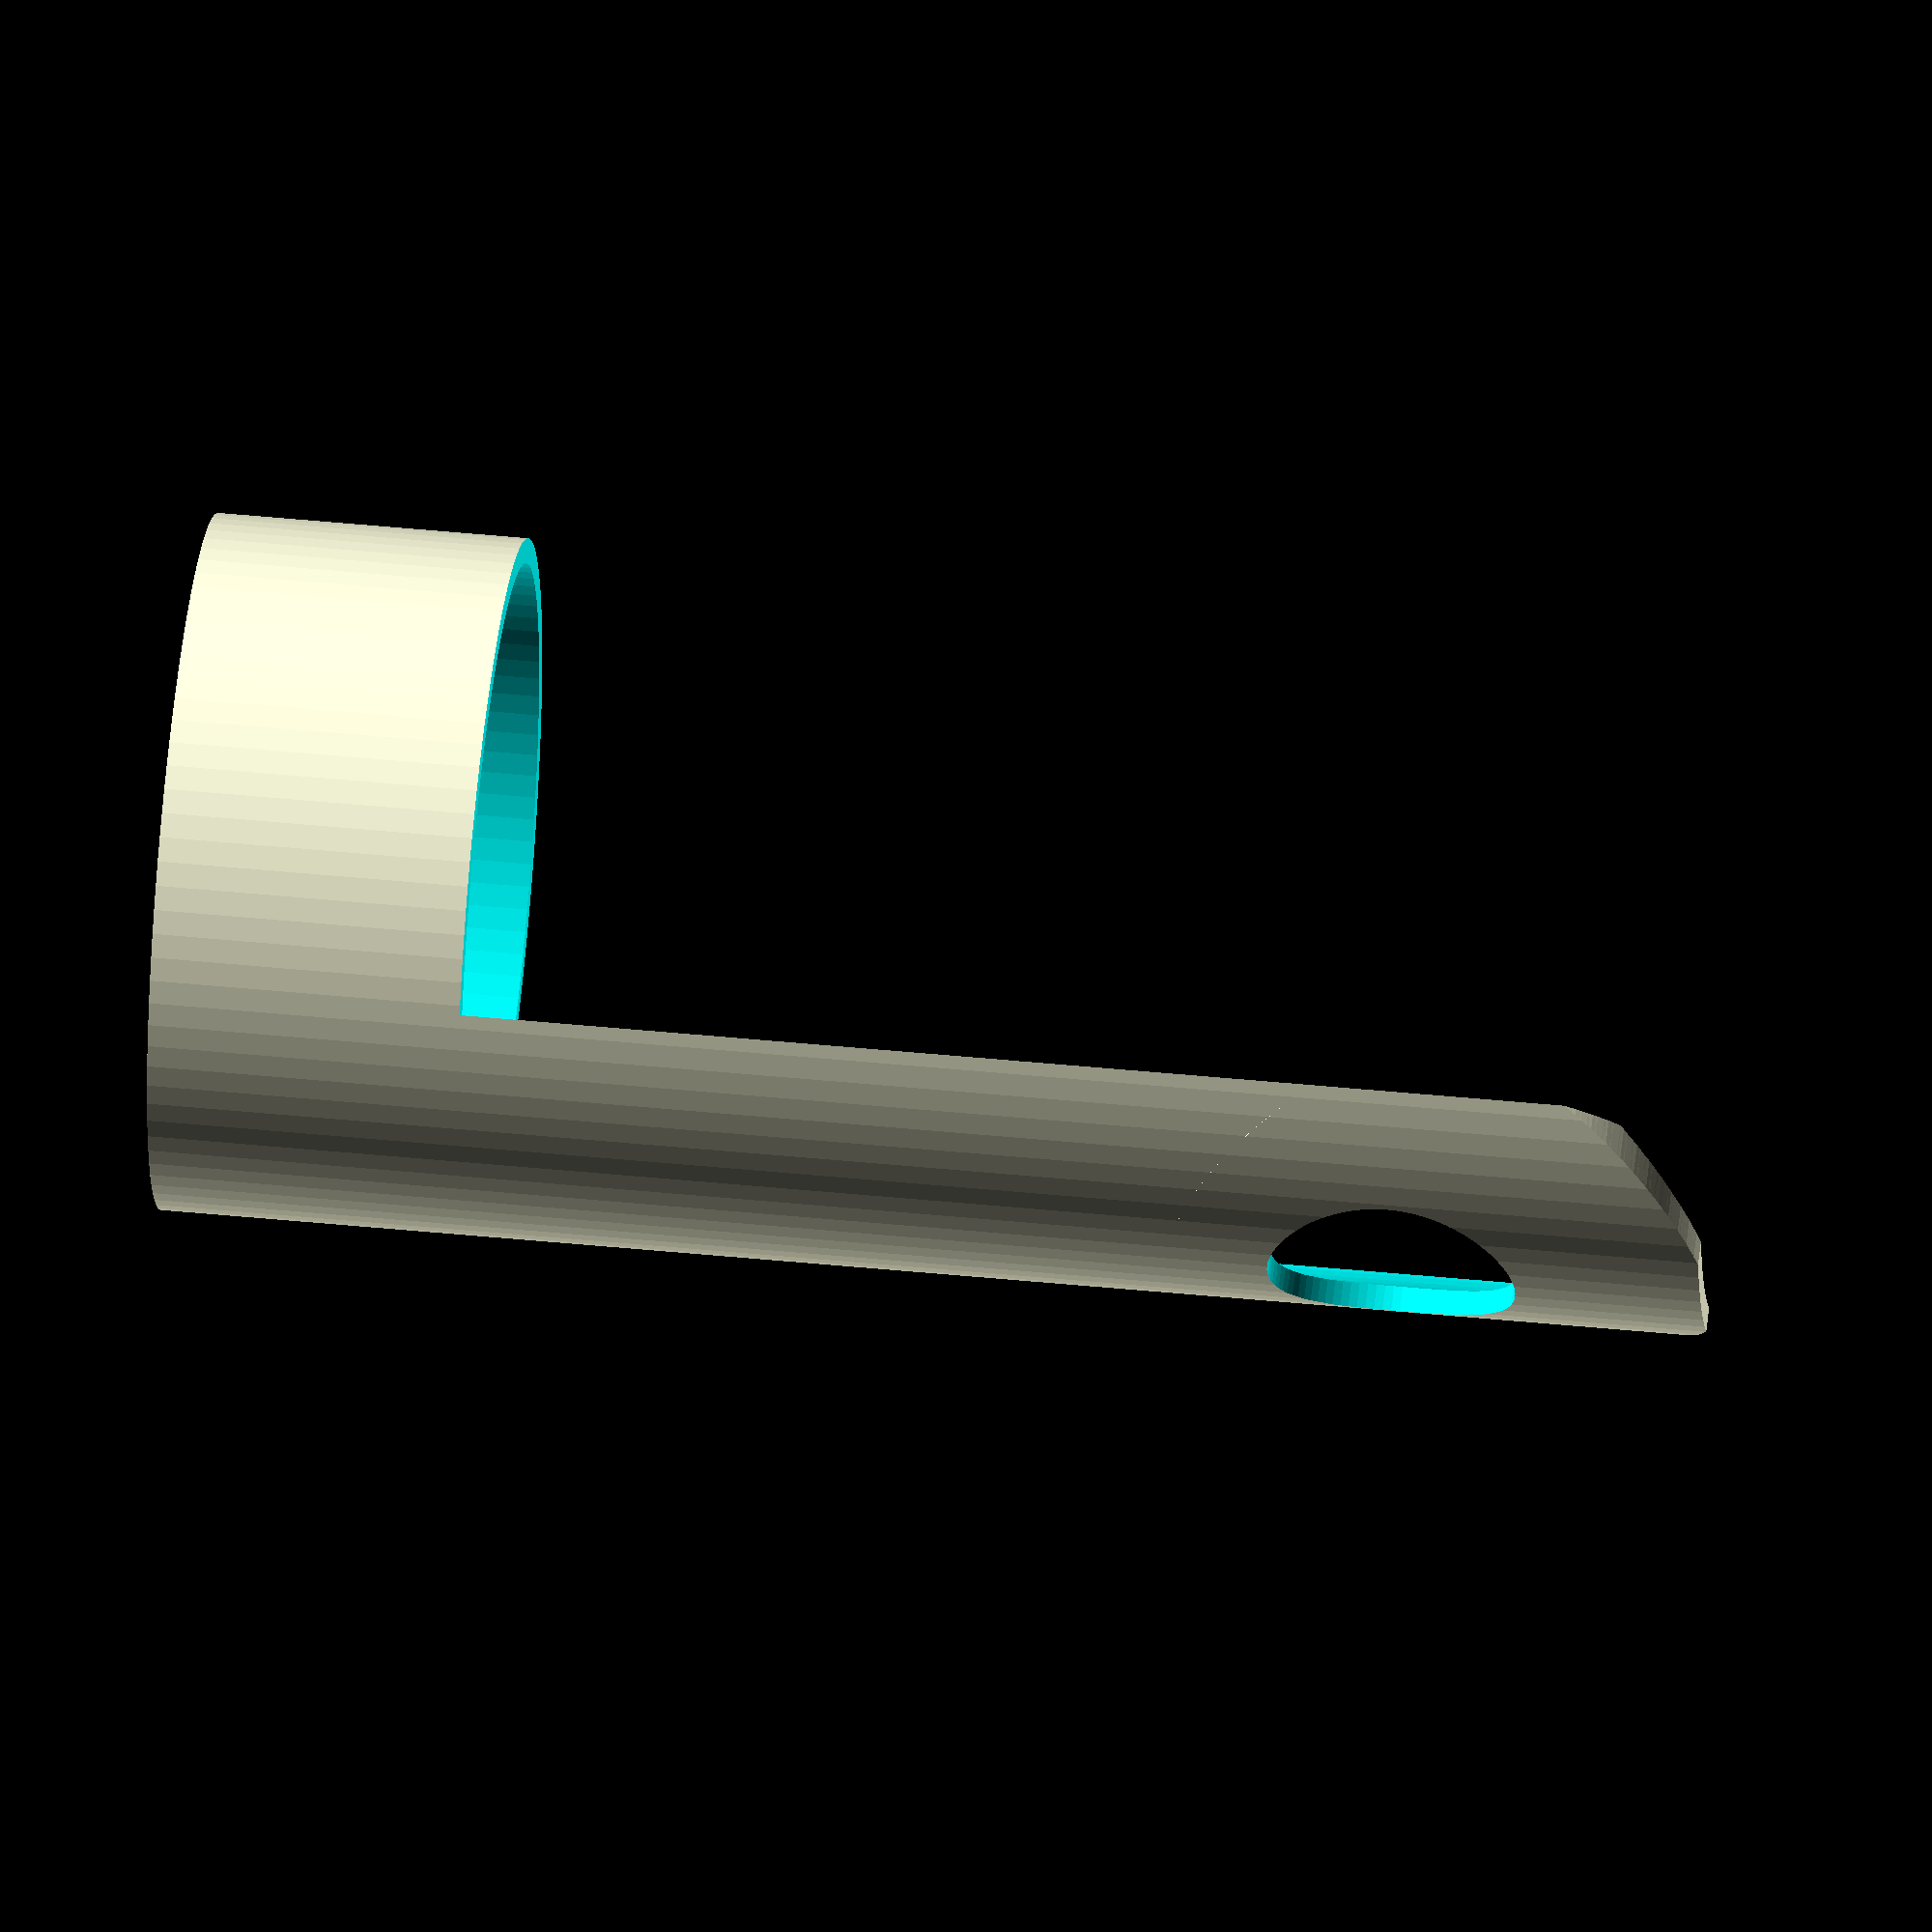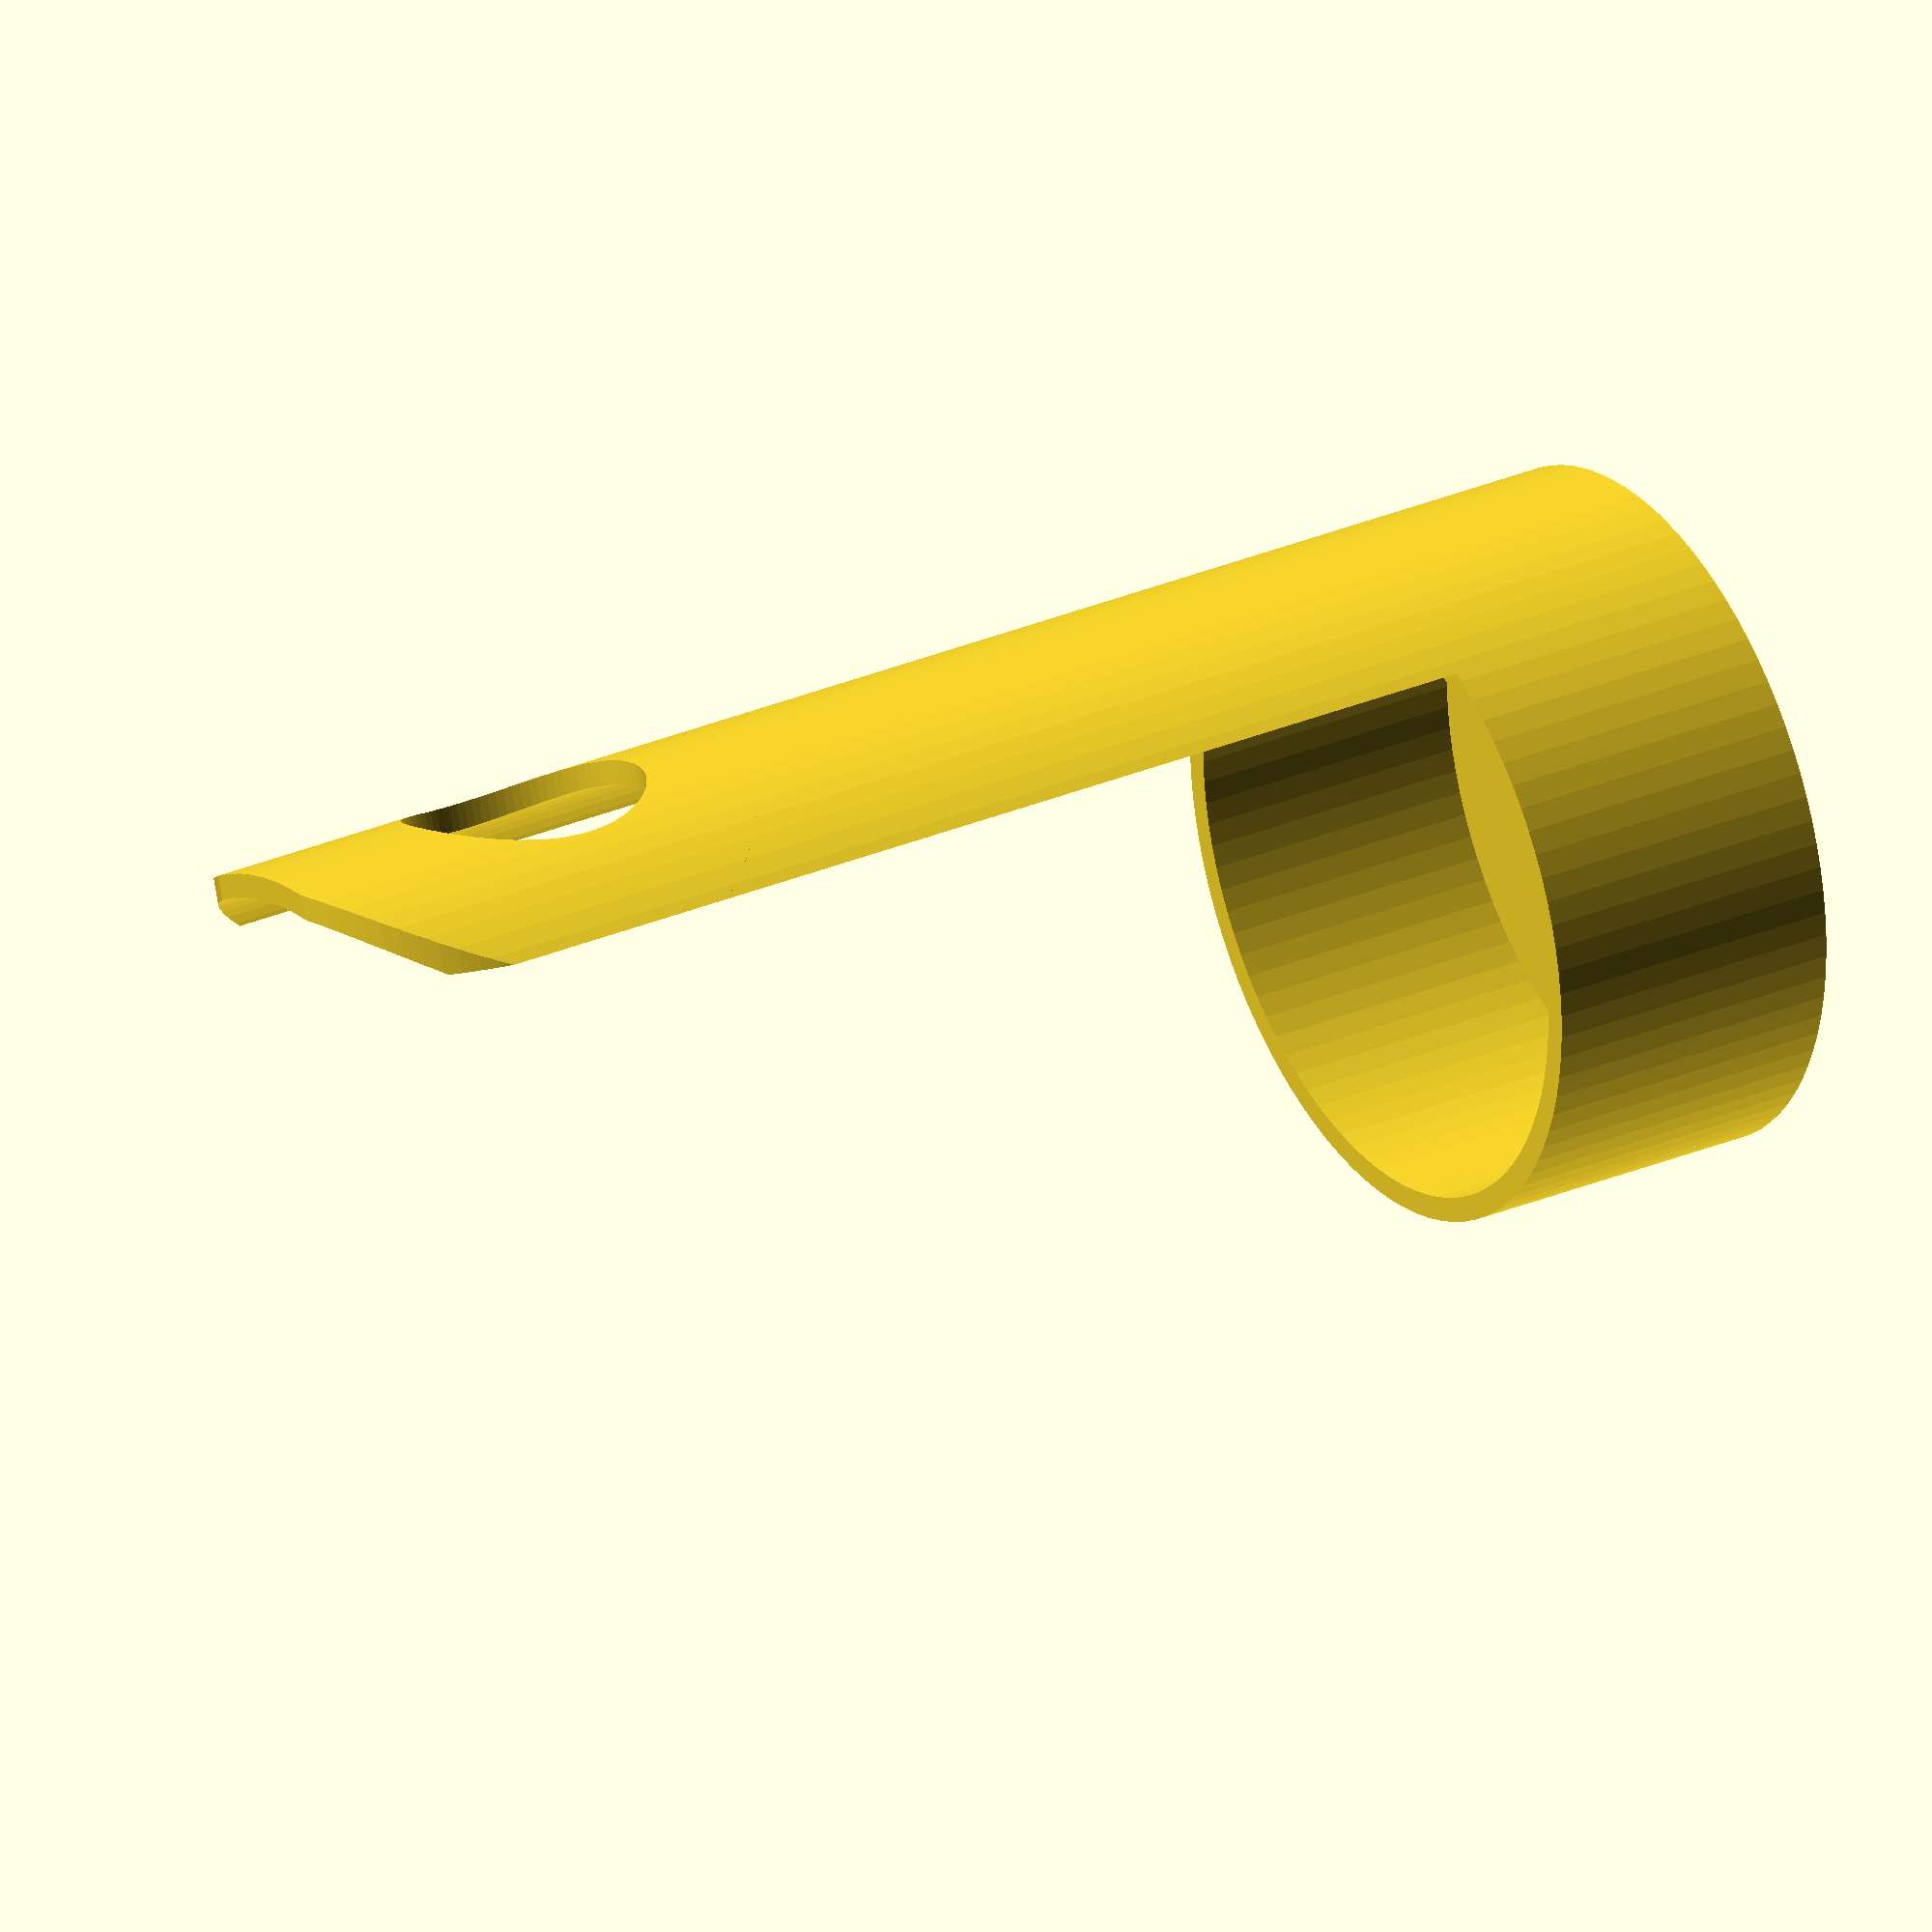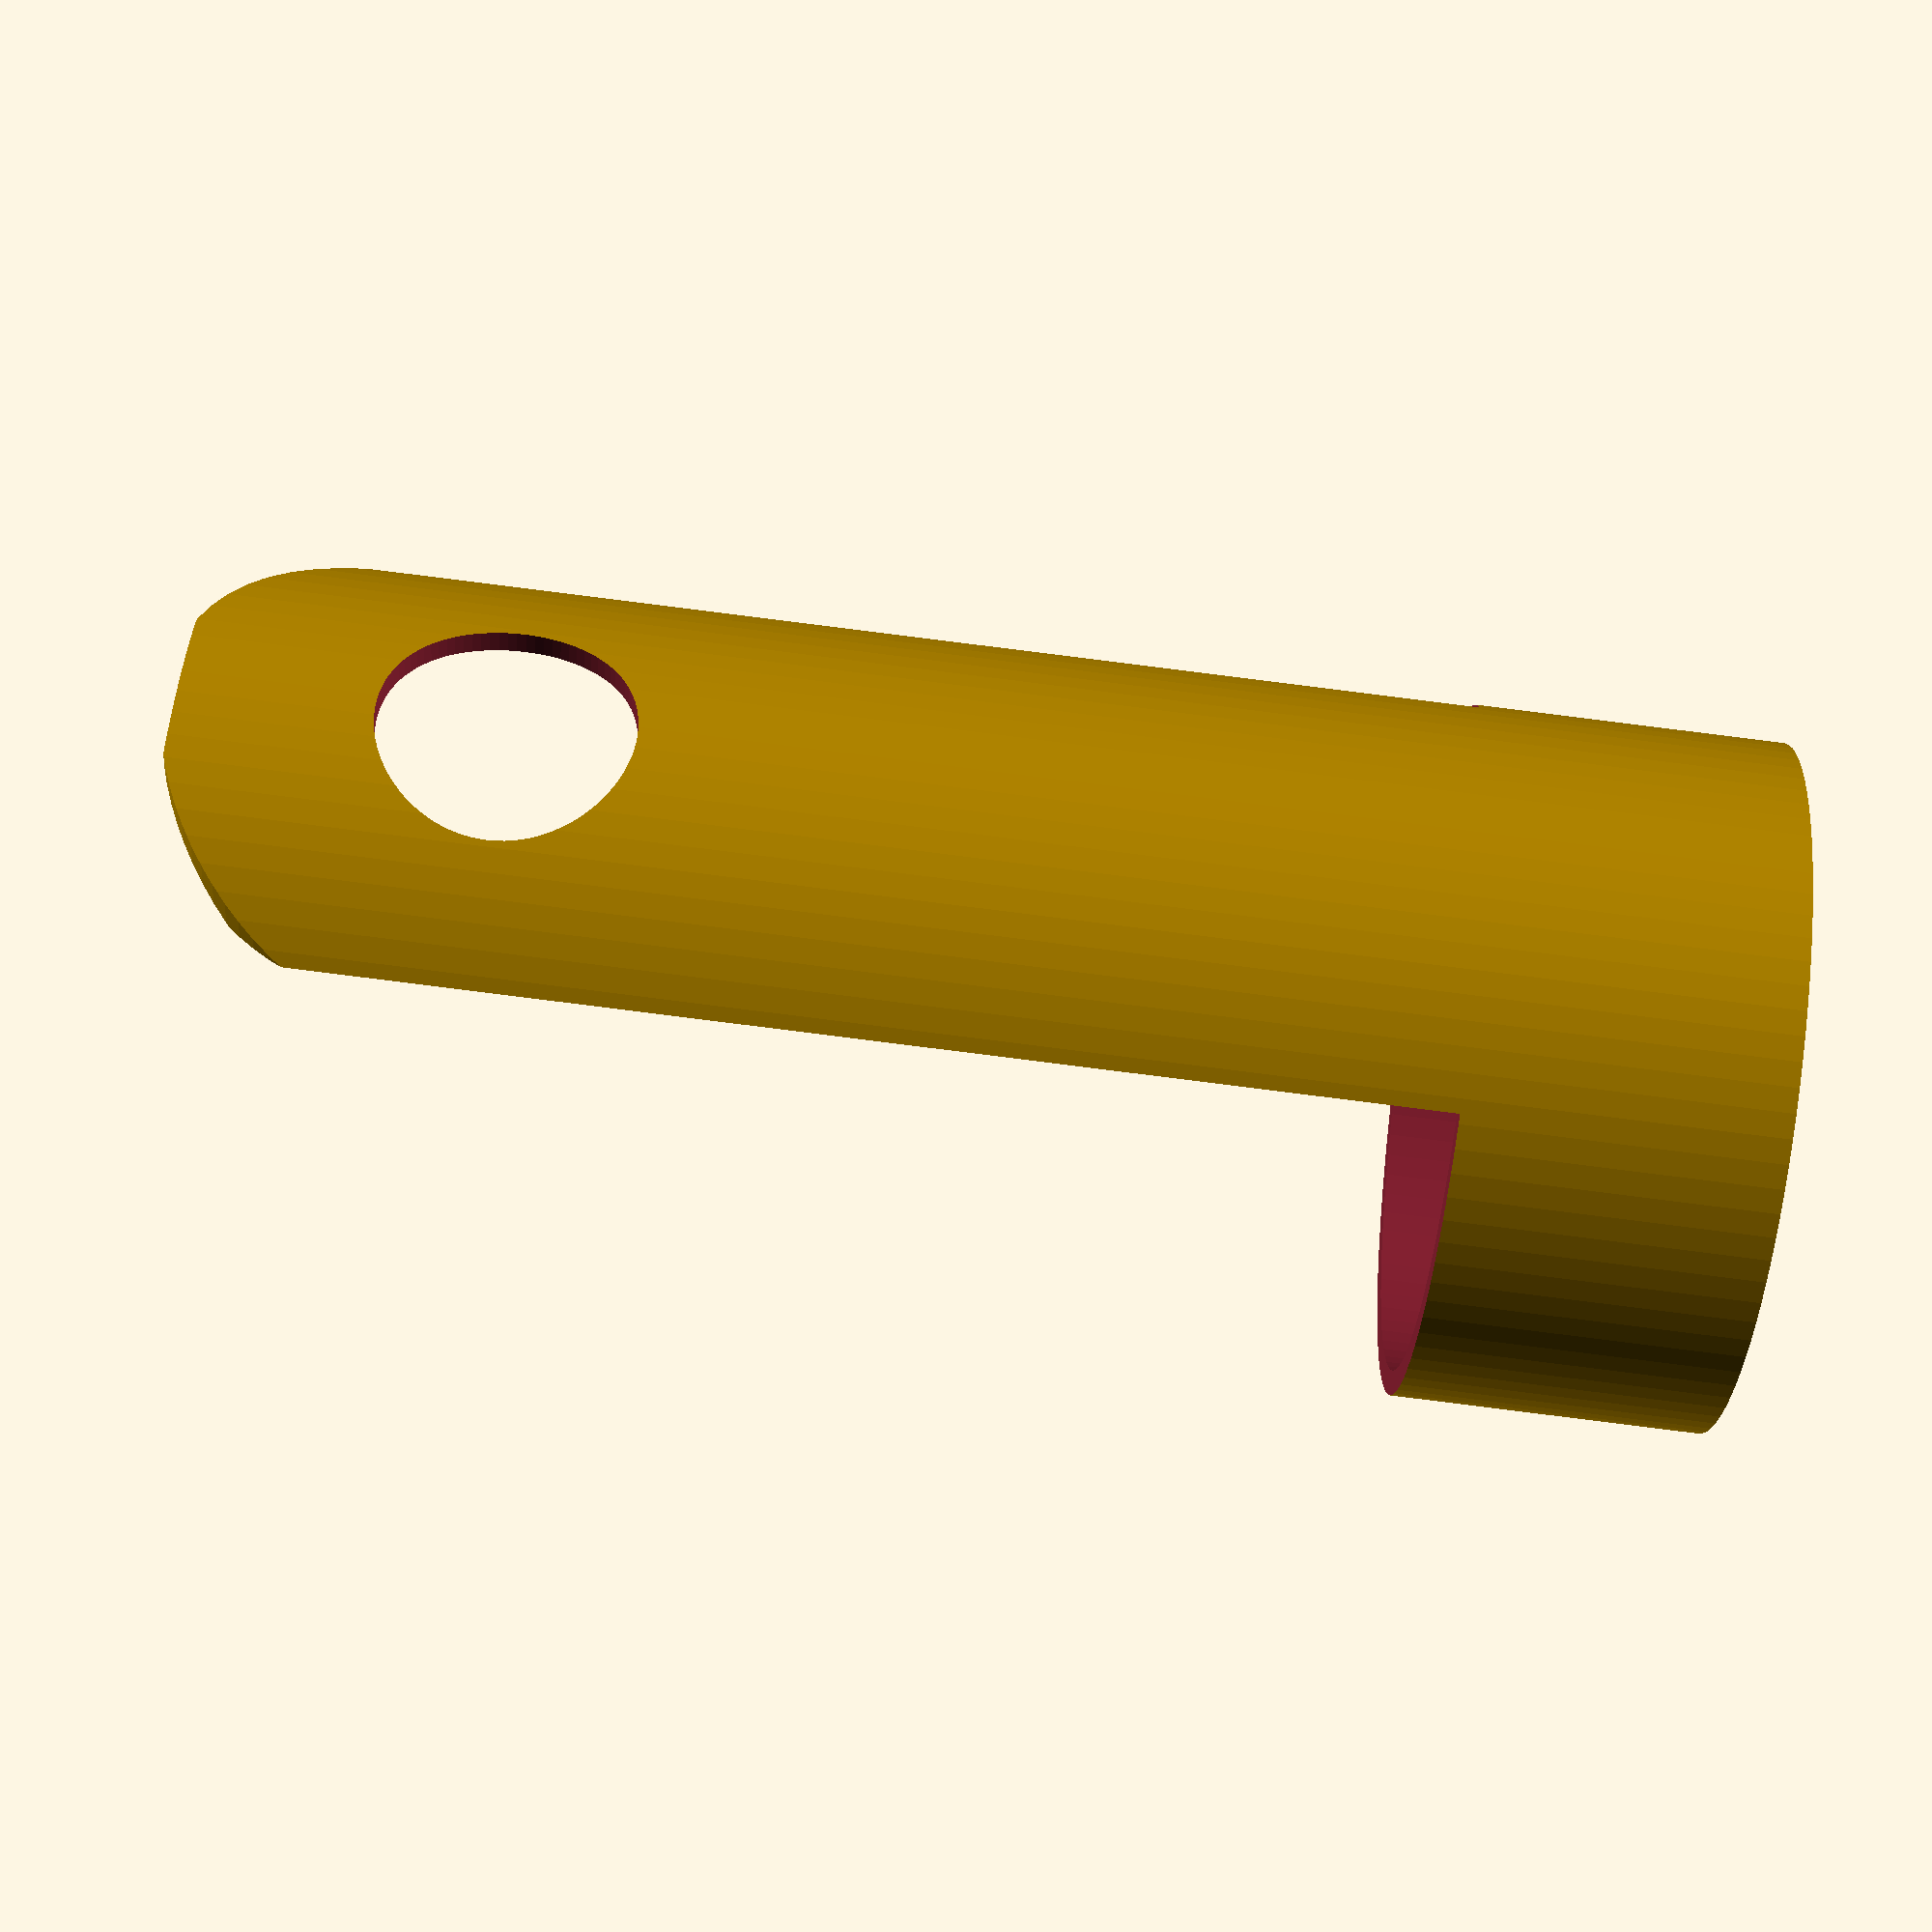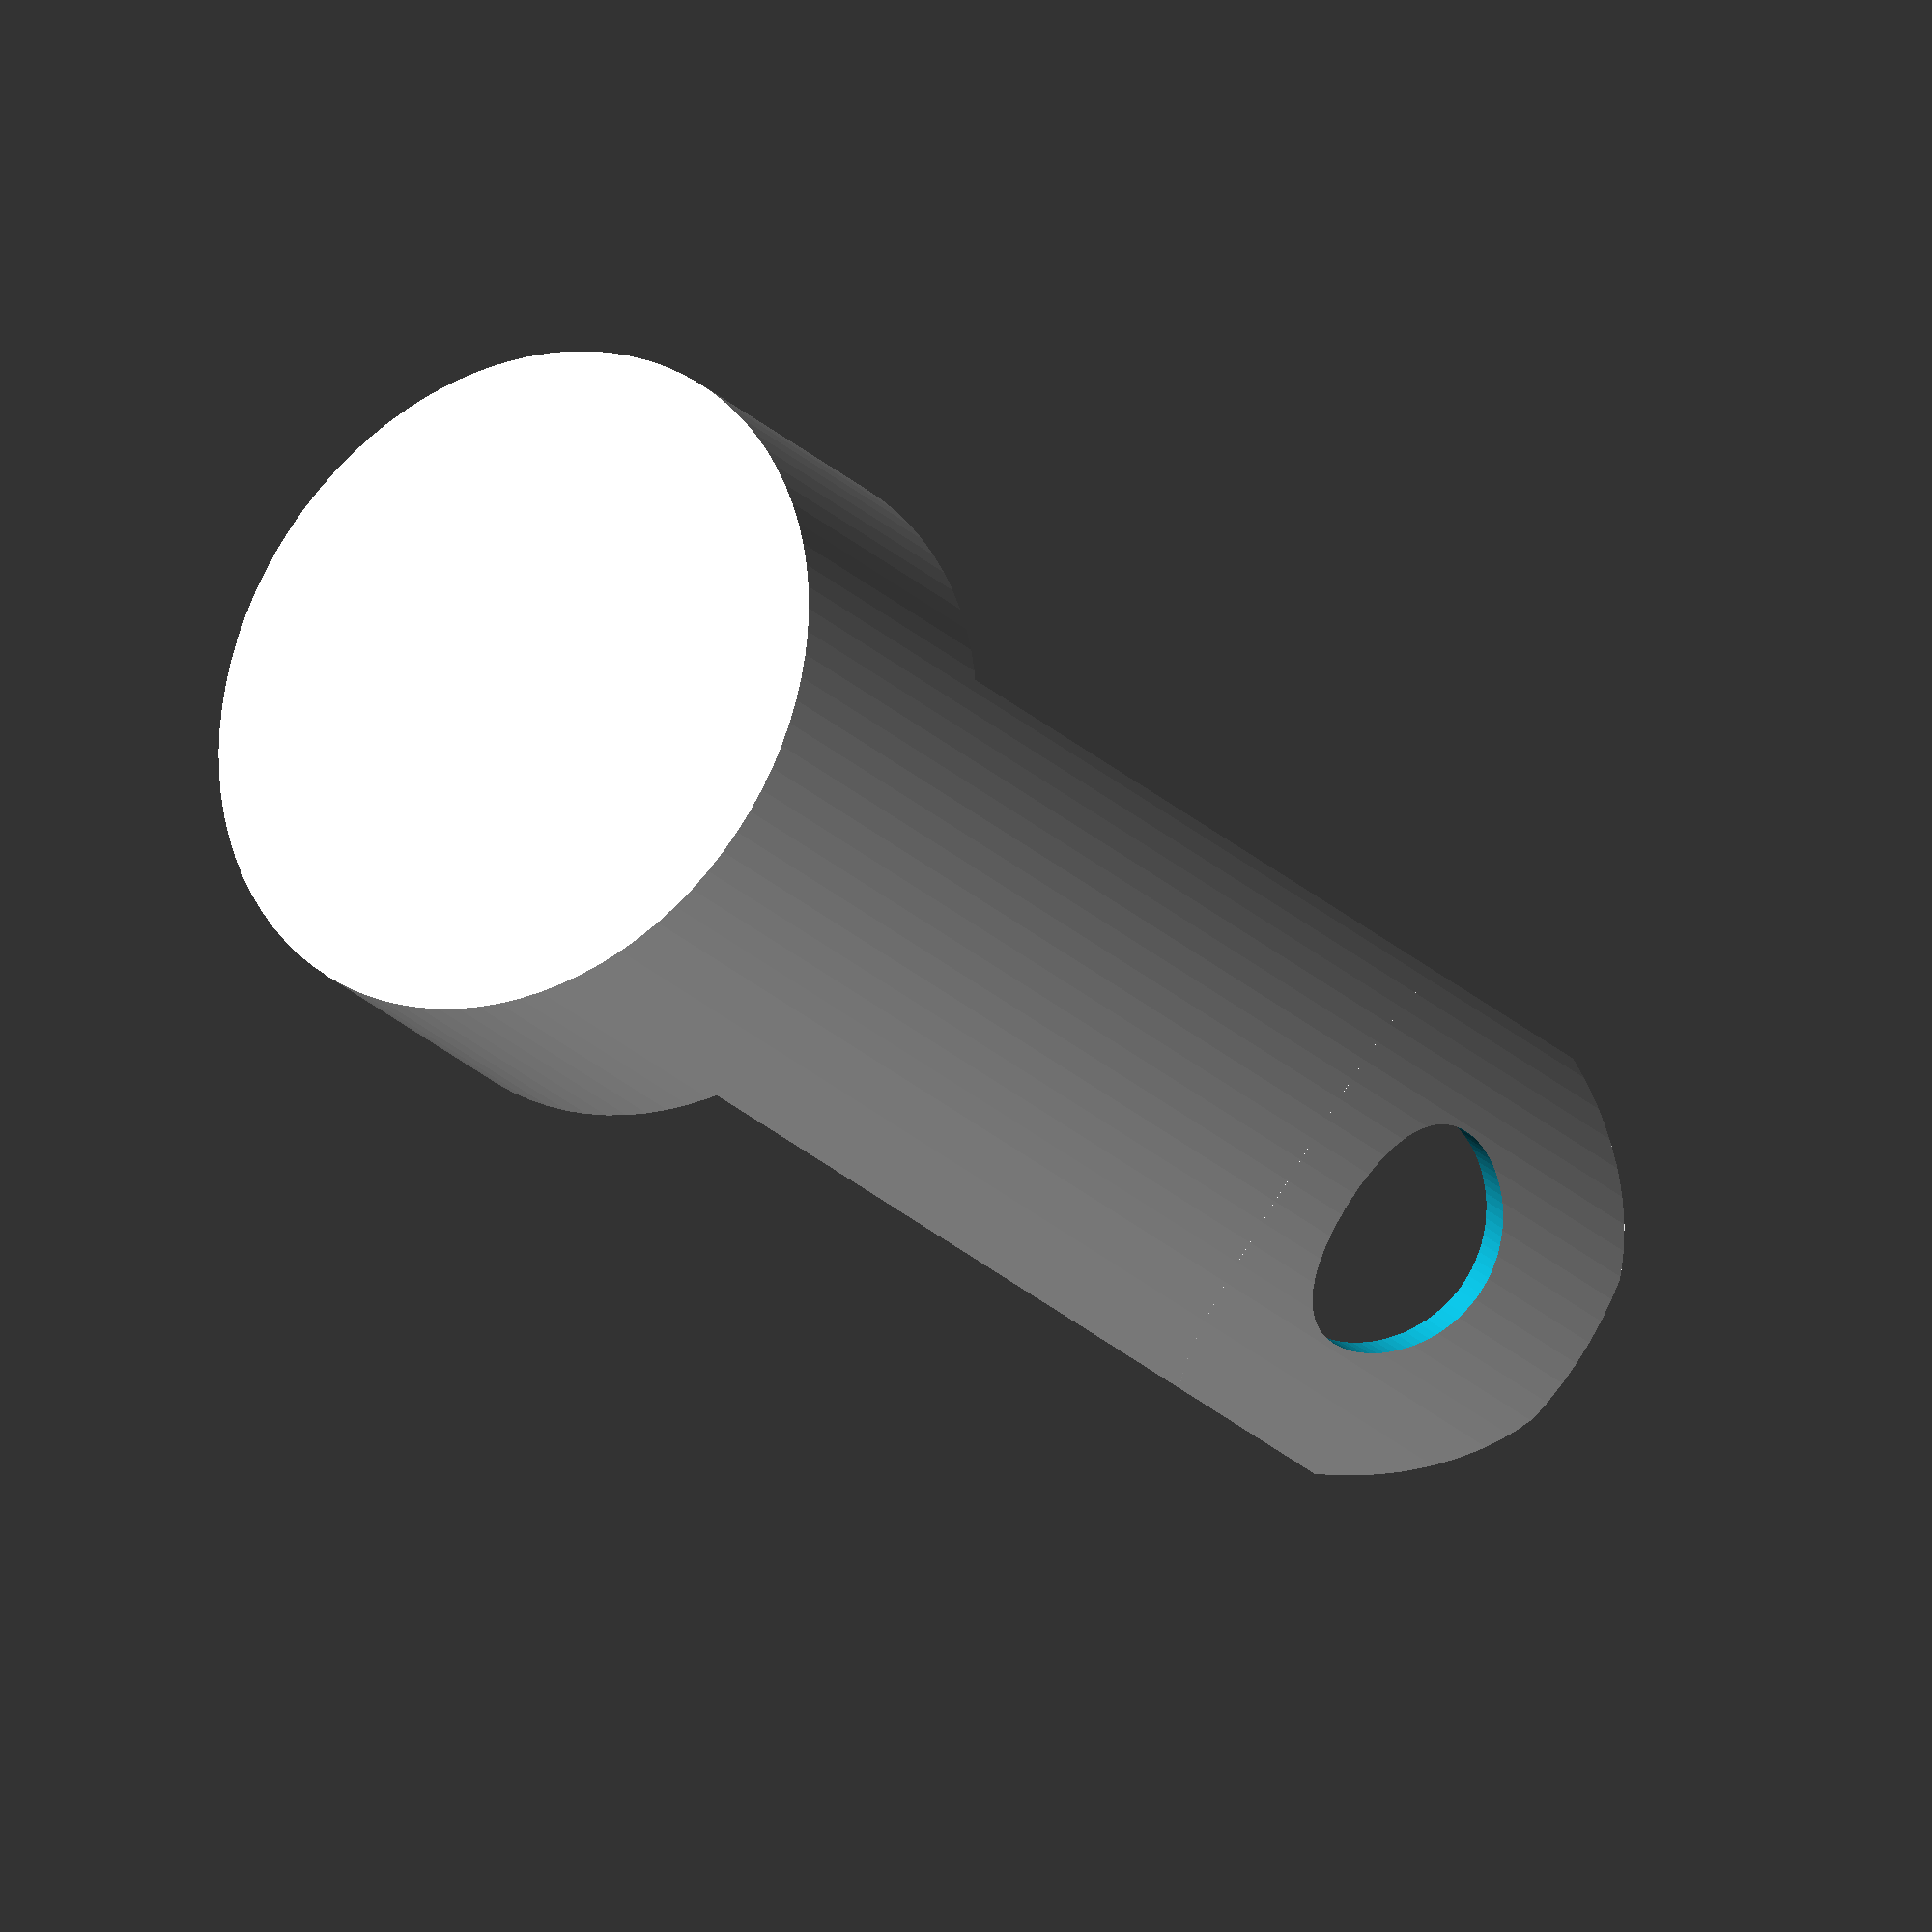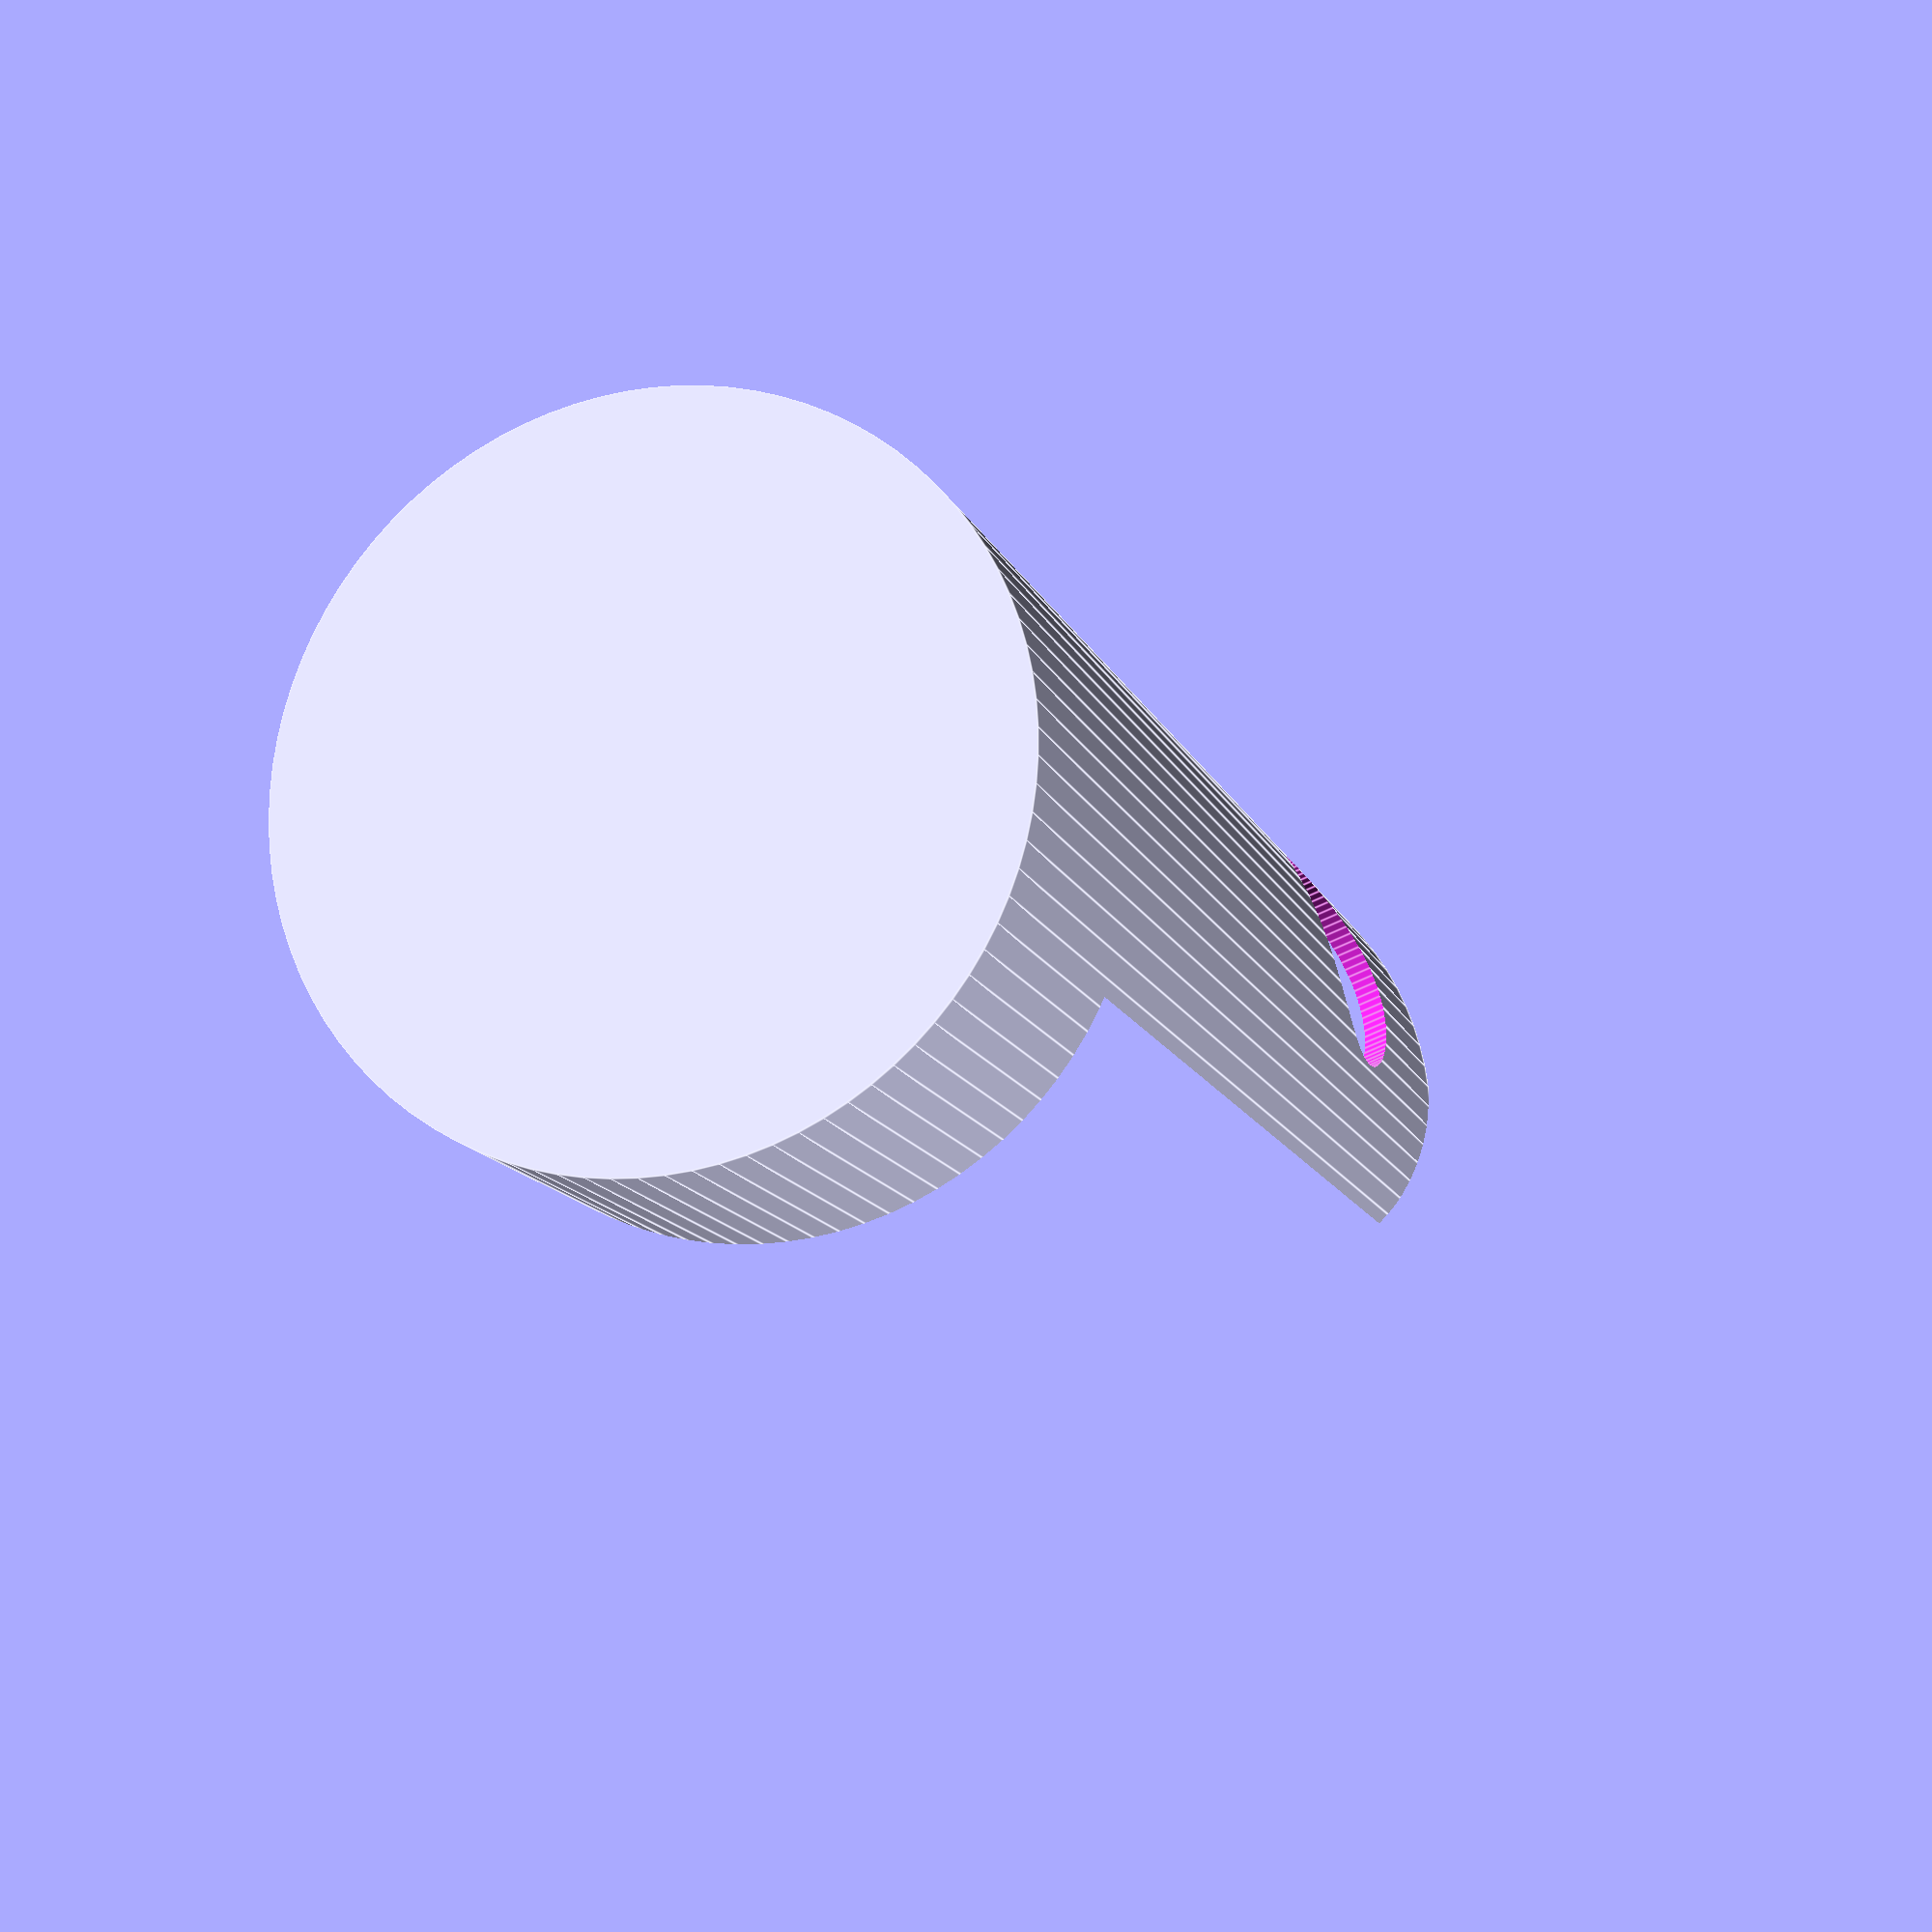
<openscad>
$fa=4; // default minimum facet angle is now 4
$fs=0.05; // default minimum facet size is now 0.05 mm

difference() {
  cylinder(r = 28, h = 125);
  translate([0, 0, 2]) cylinder(r = 26, h = 125);
  translate([-50, -20, 25]) cube([100, 100, 200]);
  translate([0, -10, 100]) rotate([90, 0, 0]) cylinder(r = 10, h = 25);
  translate([0, -10, 104]) rotate([90, 0, 0]) fillet(22, 25);
  translate([0, -10, 104]) rotate([90, -90, 0]) fillet(22, 25);
}

module fillet(r, l) {
  difference() {
    cube([r, r, l]);
    translate([0, 0, -.1]) cylinder(h = l + .2, r = r);
  }
}
</openscad>
<views>
elev=318.1 azim=65.7 roll=277.0 proj=o view=solid
elev=150.5 azim=341.4 roll=122.1 proj=o view=solid
elev=267.7 azim=142.3 roll=97.1 proj=p view=solid
elev=23.8 azim=51.2 roll=212.5 proj=o view=wireframe
elev=13.9 azim=109.8 roll=197.3 proj=p view=edges
</views>
